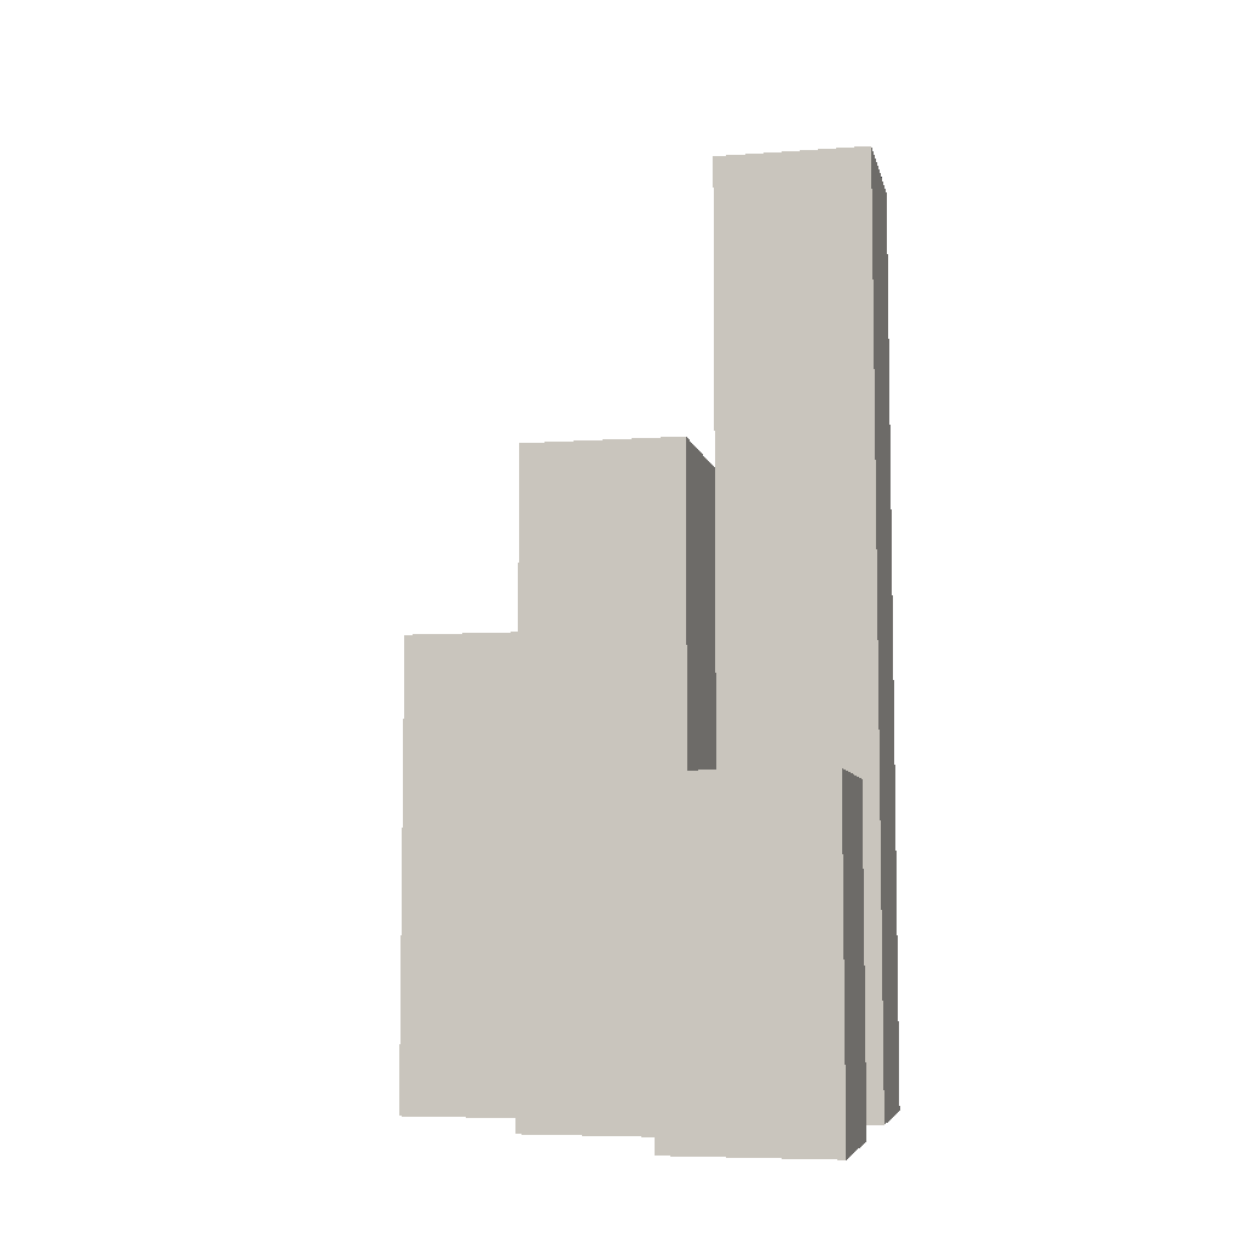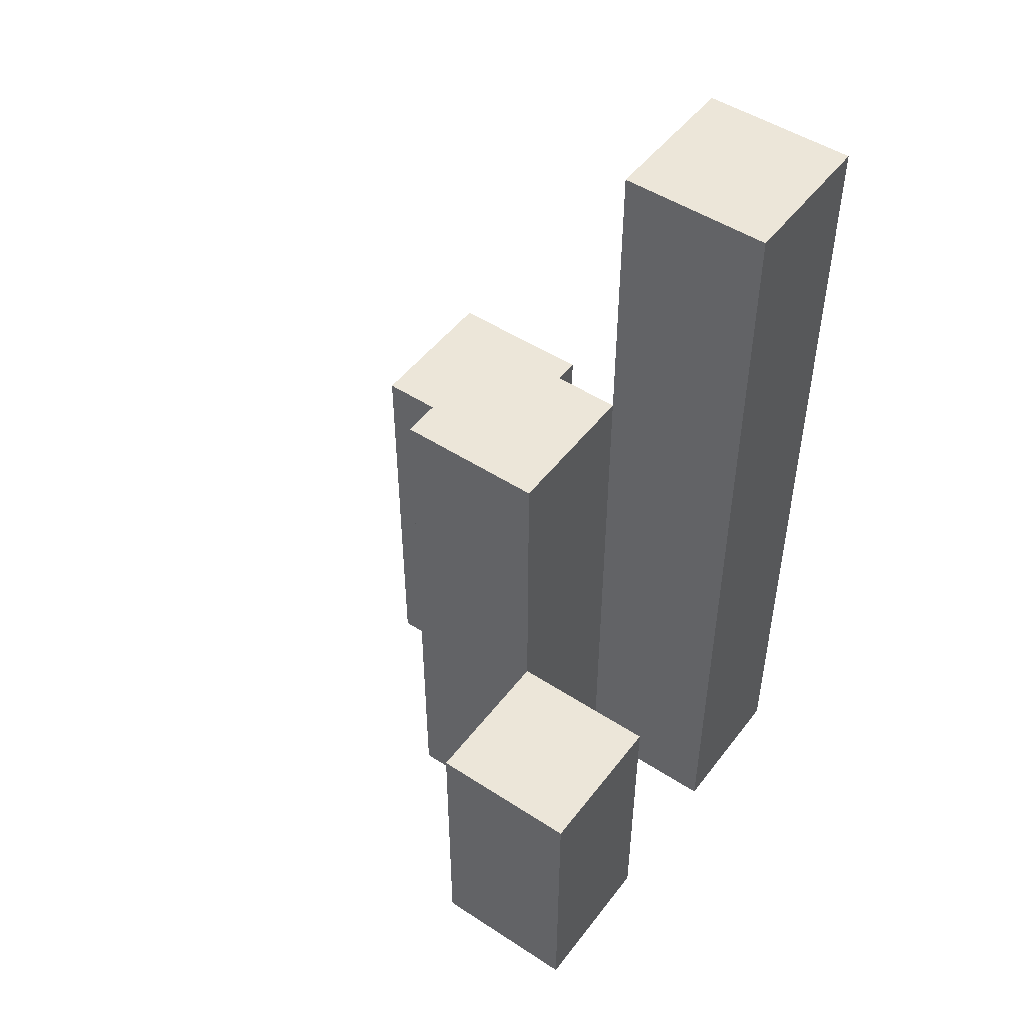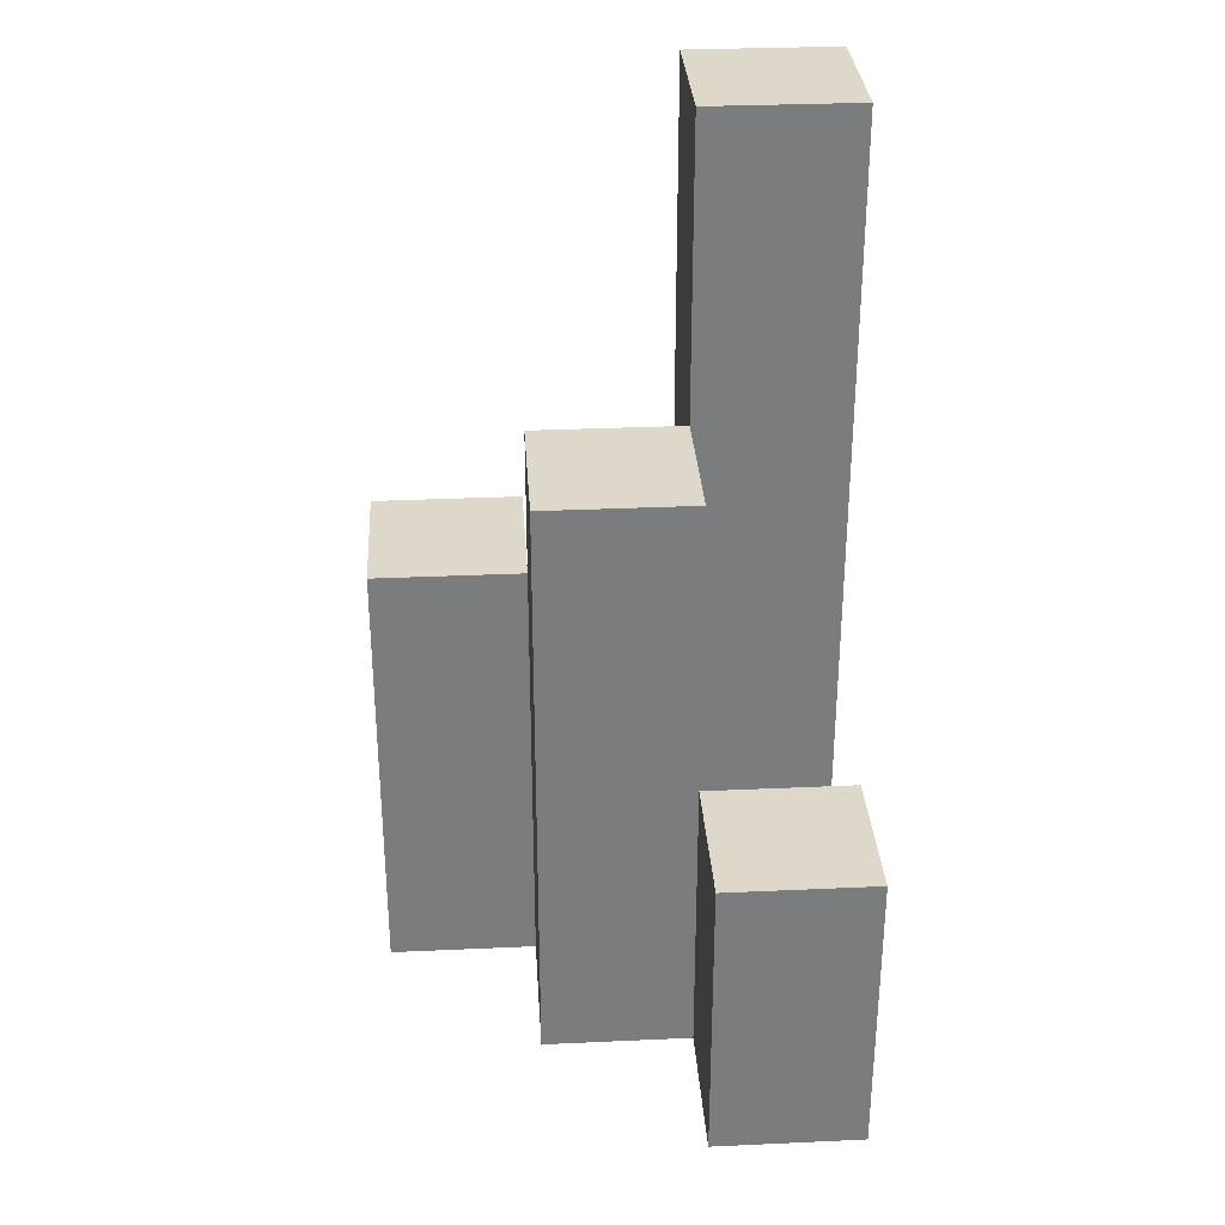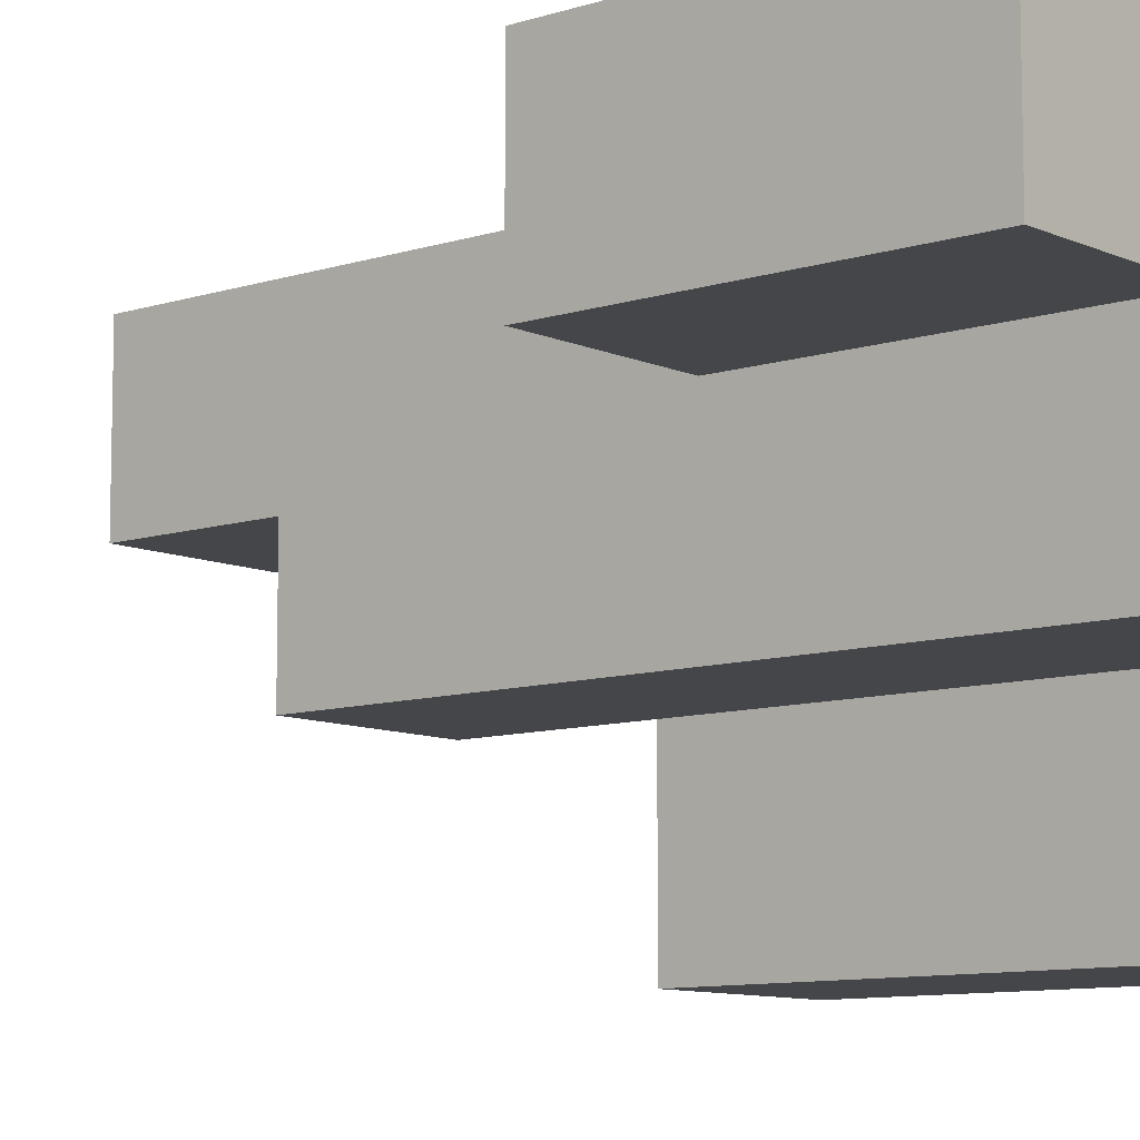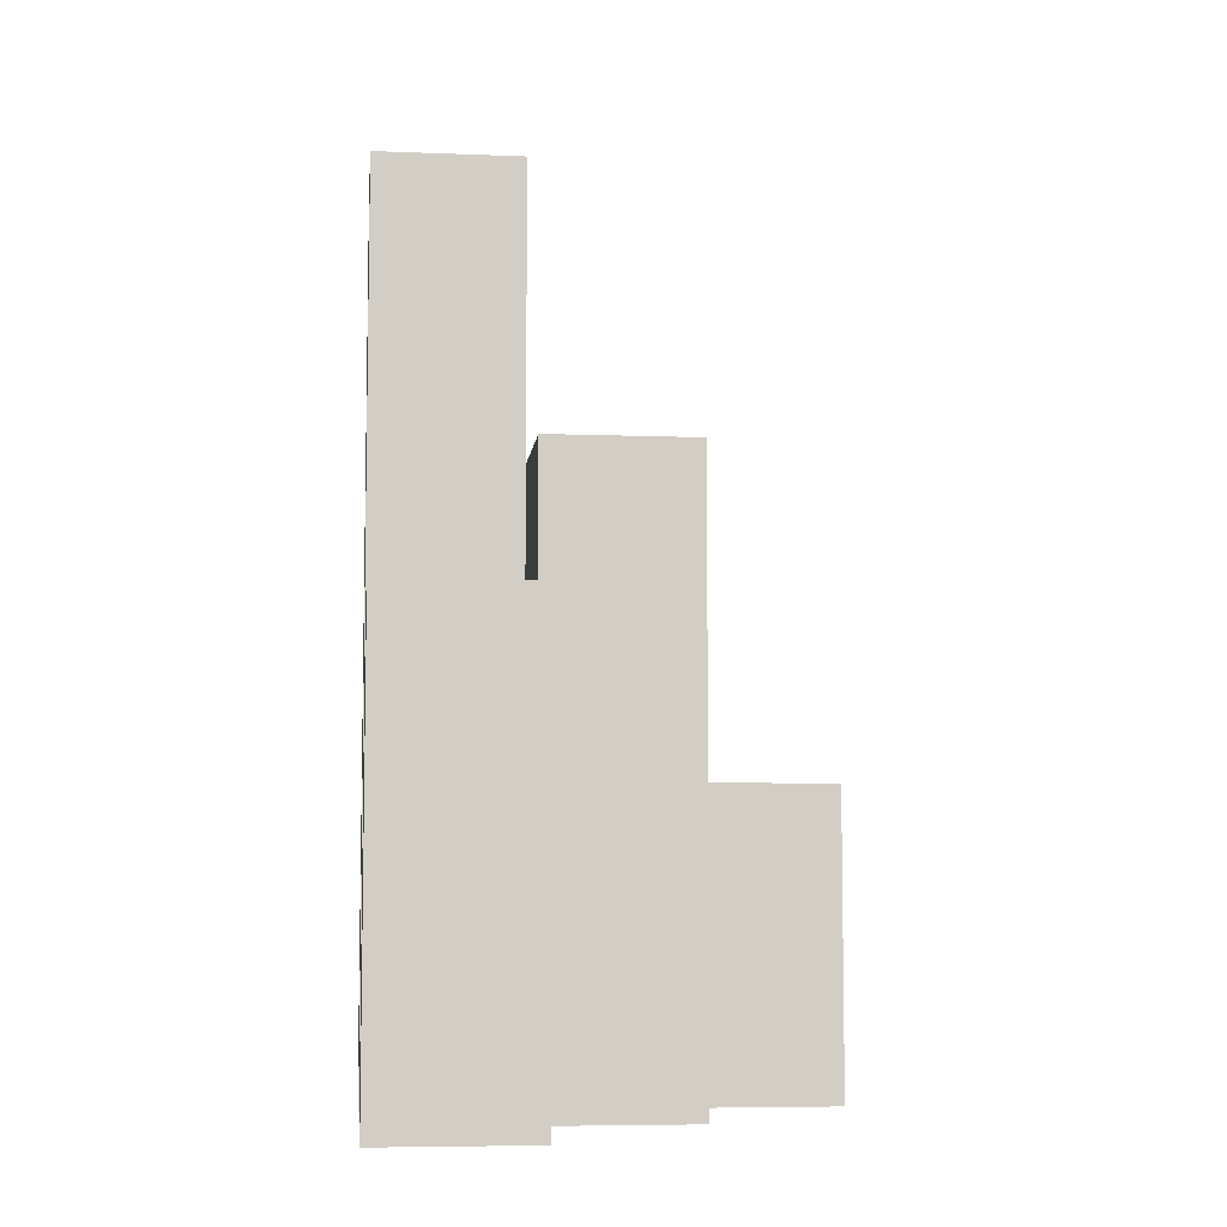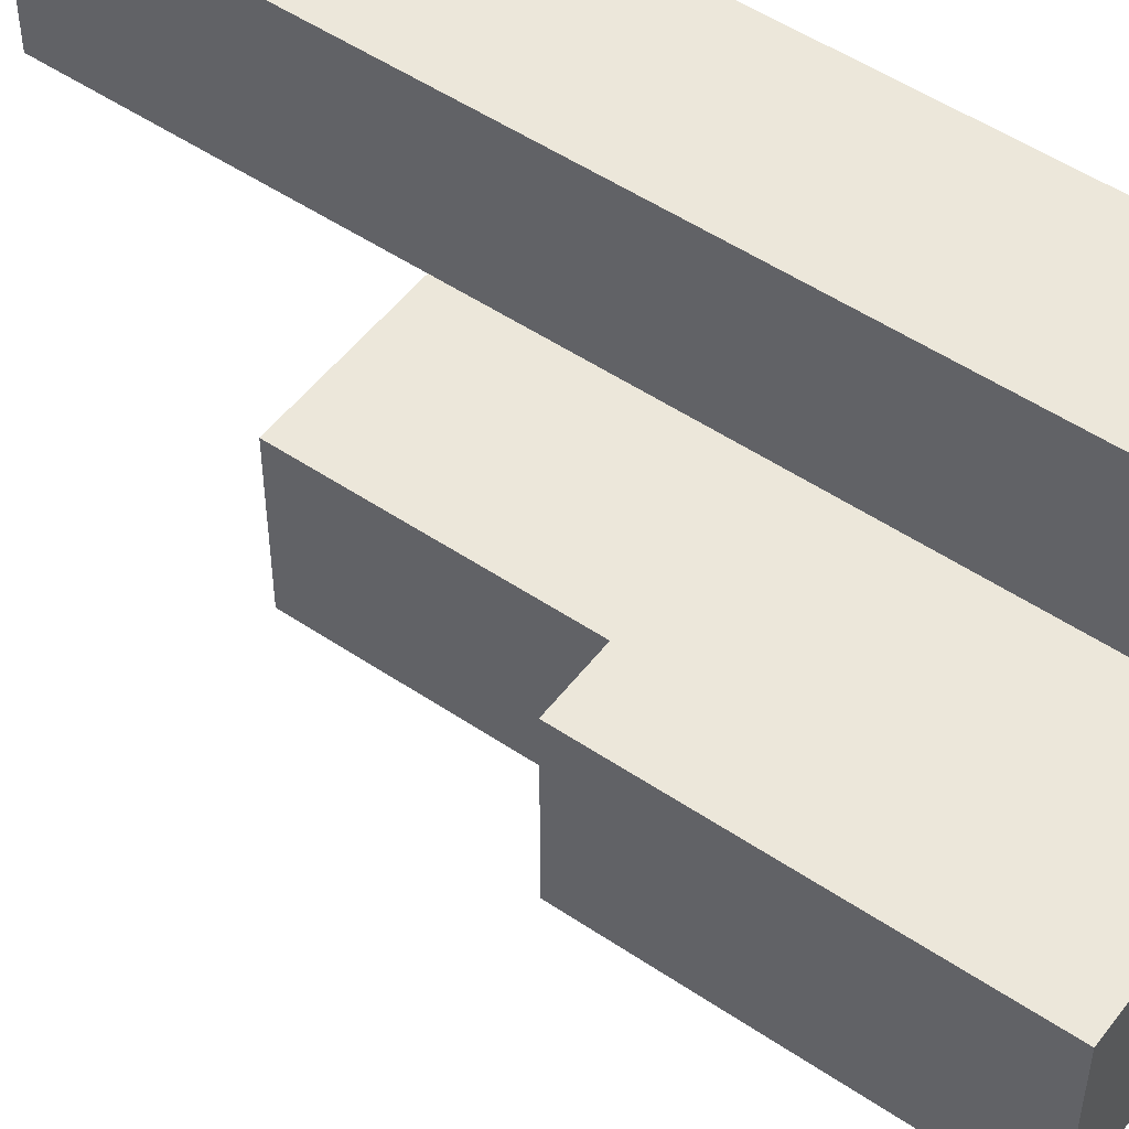
<metadata>
{"format":"obj","ext":"obj","renderer":"f3d","projection":"perspective","resolution":1024,"background":"white","views":[{"elev":-7.0,"azim":-78.1,"up":"+Y"},{"elev":49.3,"azim":-54.2,"up":"+Y"},{"elev":31.6,"azim":-93.7,"up":"+Y"},{"elev":-9.4,"azim":-49.6,"up":"+Z"},{"elev":-6.7,"azim":173.6,"up":"+Y"},{"elev":51.5,"azim":-53.8,"up":"+Z"}]}
</metadata>
<code>
o
v -15.2 0.9 22.2
v -15.3 0.9 22.2
v -15.4 0.9 22.2
v -15.5 0.9 22.2
v -15.4 1.1 22.2
v -15.5 1.1 22.2
v -15.2 1.5 22.2
v -15.3 1.5 22.2
v -15.3 0.9 22.1
v -15.4 0.9 22.1
v -15.4 1.1 22.1
v -15.3 1.3 22.1
v -15.4 1.3 22.1
v -15.2 0.9 22
v -15.3 0.9 22
v -15.2 1.2 22
v -15.3 1.2 22
v -15.2 0.9 22.1
v -15.3 0.9 22.1
v -15.4 0.9 22.1
v -15.5 0.9 22.1
v -15.4 1.1 22.1
v -15.5 1.1 22.1
v -15.3 1.3 22.1
v -15.2 1.5 22.1
v -15.3 1.5 22.1
v -15.3 0.9 22
v -15.4 0.9 22
v -15.3 1.2 22
v -15.3 1.3 22
v -15.4 1.3 22
v -15.2 0.9 21.9
v -15.3 0.9 21.9
v -15.2 1.2 21.9
v -15.3 1.2 21.9
v -15.2 0.9 22.2
v -15.2 1.5 22.2
v -15.2 0.9 22.1
v -15.2 1.5 22.1
v -15.2 0.9 22
v -15.2 1.2 22
v -15.2 0.9 21.9
v -15.2 1.2 21.9
v -15.3 0.9 22.1
v -15.3 1.3 22.1
v -15.3 0.9 22
v -15.3 1.2 22
v -15.3 1.3 22
v -15.4 0.9 22.2
v -15.4 1.1 22.2
v -15.4 0.9 22.1
v -15.4 1.1 22.1
v -15.3 0.9 22.2
v -15.3 1.5 22.2
v -15.3 0.9 22.1
v -15.3 1.3 22.1
v -15.3 1.5 22.1
v -15.3 0.9 22
v -15.3 1.2 22
v -15.3 0.9 21.9
v -15.3 1.2 21.9
v -15.4 0.9 22.1
v -15.4 1.1 22.1
v -15.4 1.3 22.1
v -15.4 0.9 22
v -15.4 1.3 22
v -15.5 0.9 22.2
v -15.5 1.1 22.2
v -15.5 0.9 22.1
v -15.5 1.1 22.1
v -15.2 0.9 22.2
v -15.2 0.9 22.1
v -15.2 0.9 22
v -15.2 0.9 21.9
v -15.3 0.9 22.2
v -15.3 0.9 22.1
v -15.3 0.9 22
v -15.3 0.9 21.9
v -15.4 0.9 22.2
v -15.4 0.9 22.1
v -15.4 0.9 22
v -15.5 0.9 22.2
v -15.5 0.9 22.1
v -15.4 1.1 22.2
v -15.4 1.1 22.1
v -15.5 1.1 22.2
v -15.5 1.1 22.1
v -15.2 1.2 22
v -15.2 1.2 21.9
v -15.3 1.2 22
v -15.3 1.2 21.9
v -15.3 1.3 22.1
v -15.3 1.3 22
v -15.4 1.3 22.1
v -15.4 1.3 22
v -15.2 1.5 22.2
v -15.2 1.5 22.1
v -15.3 1.5 22.2
v -15.3 1.5 22.1
f 5 4 3
f 6 4 5
f 7 2 1
f 8 2 7
f 11 10 9
f 12 11 9
f 13 11 12
f 16 15 14
f 17 15 16
f 20 21 22
f 22 21 23
f 18 19 24
f 18 24 25
f 25 24 26
f 27 28 29
f 29 28 30
f 30 28 31
f 32 33 34
f 34 33 35
f 38 37 36
f 39 37 38
f 42 41 40
f 43 41 42
f 46 45 44
f 47 45 46
f 48 45 47
f 51 50 49
f 52 50 51
f 53 54 55
f 55 54 56
f 56 54 57
f 58 59 60
f 60 59 61
f 62 63 65
f 63 64 65
f 65 64 66
f 67 68 69
f 69 68 70
f 75 72 71
f 76 72 75
f 77 74 73
f 78 74 77
f 80 77 76
f 81 77 80
f 82 80 79
f 83 80 82
f 84 85 86
f 86 85 87
f 88 89 90
f 90 89 91
f 92 93 94
f 94 93 95
f 96 97 98
f 98 97 99

</code>
